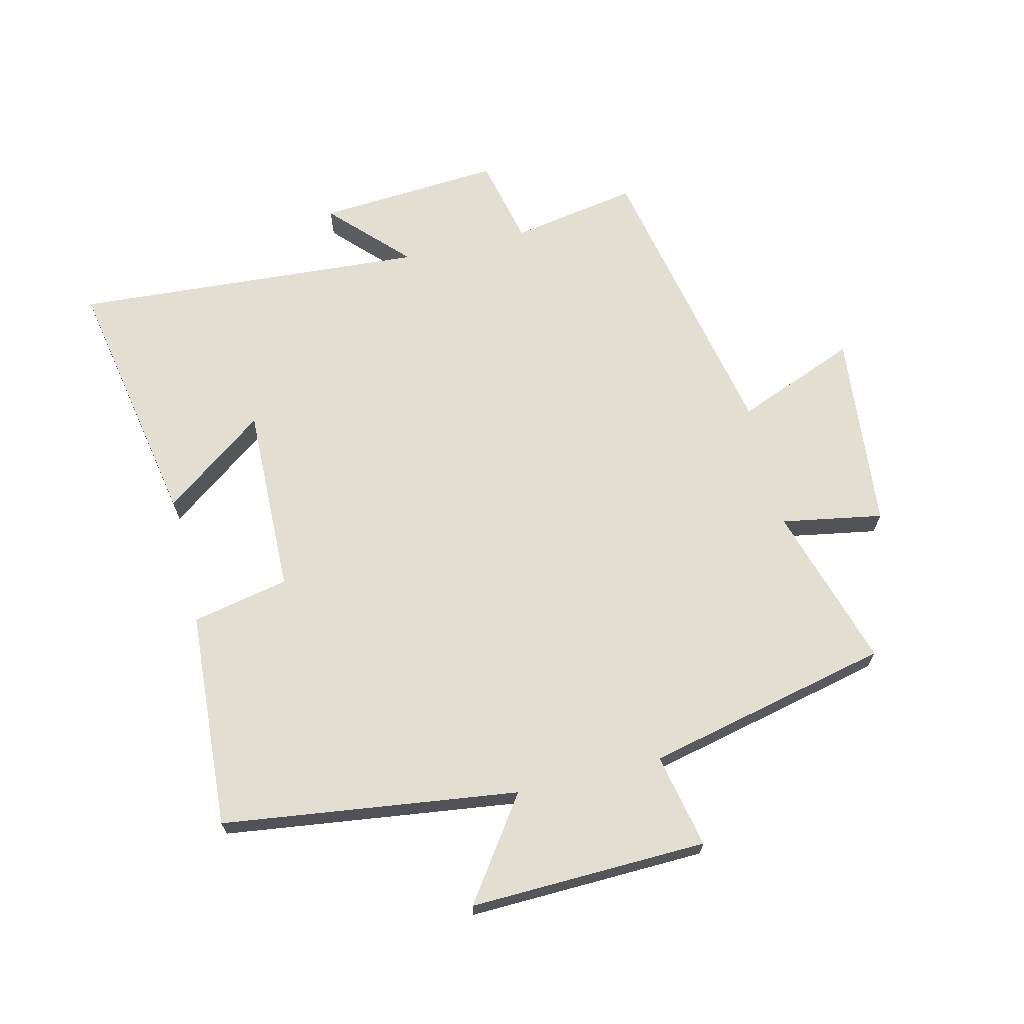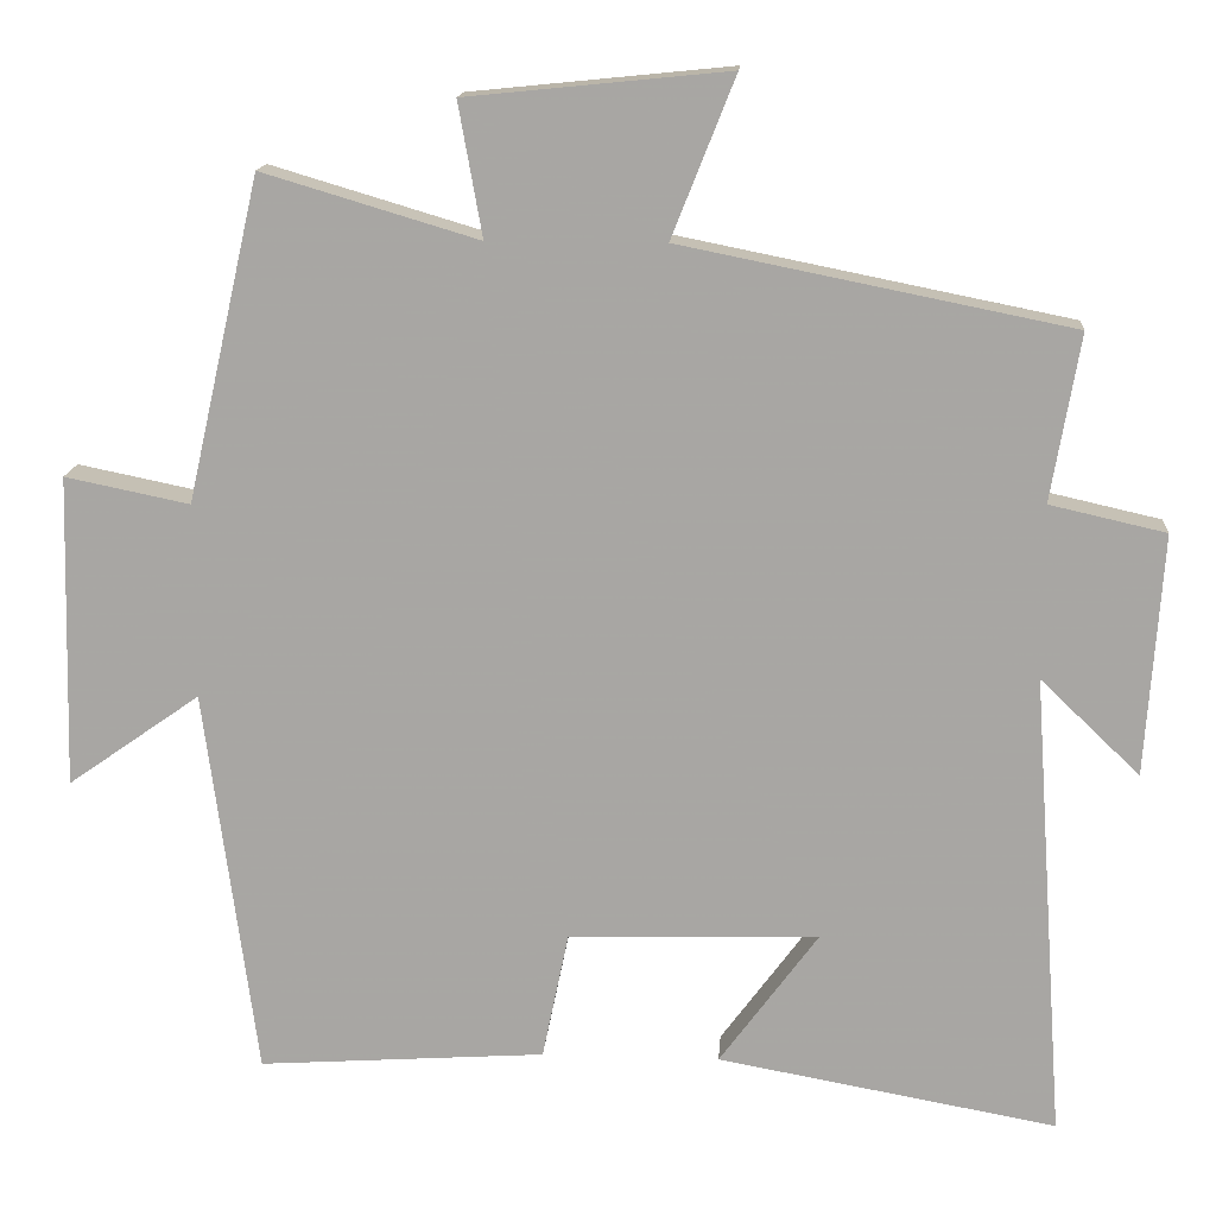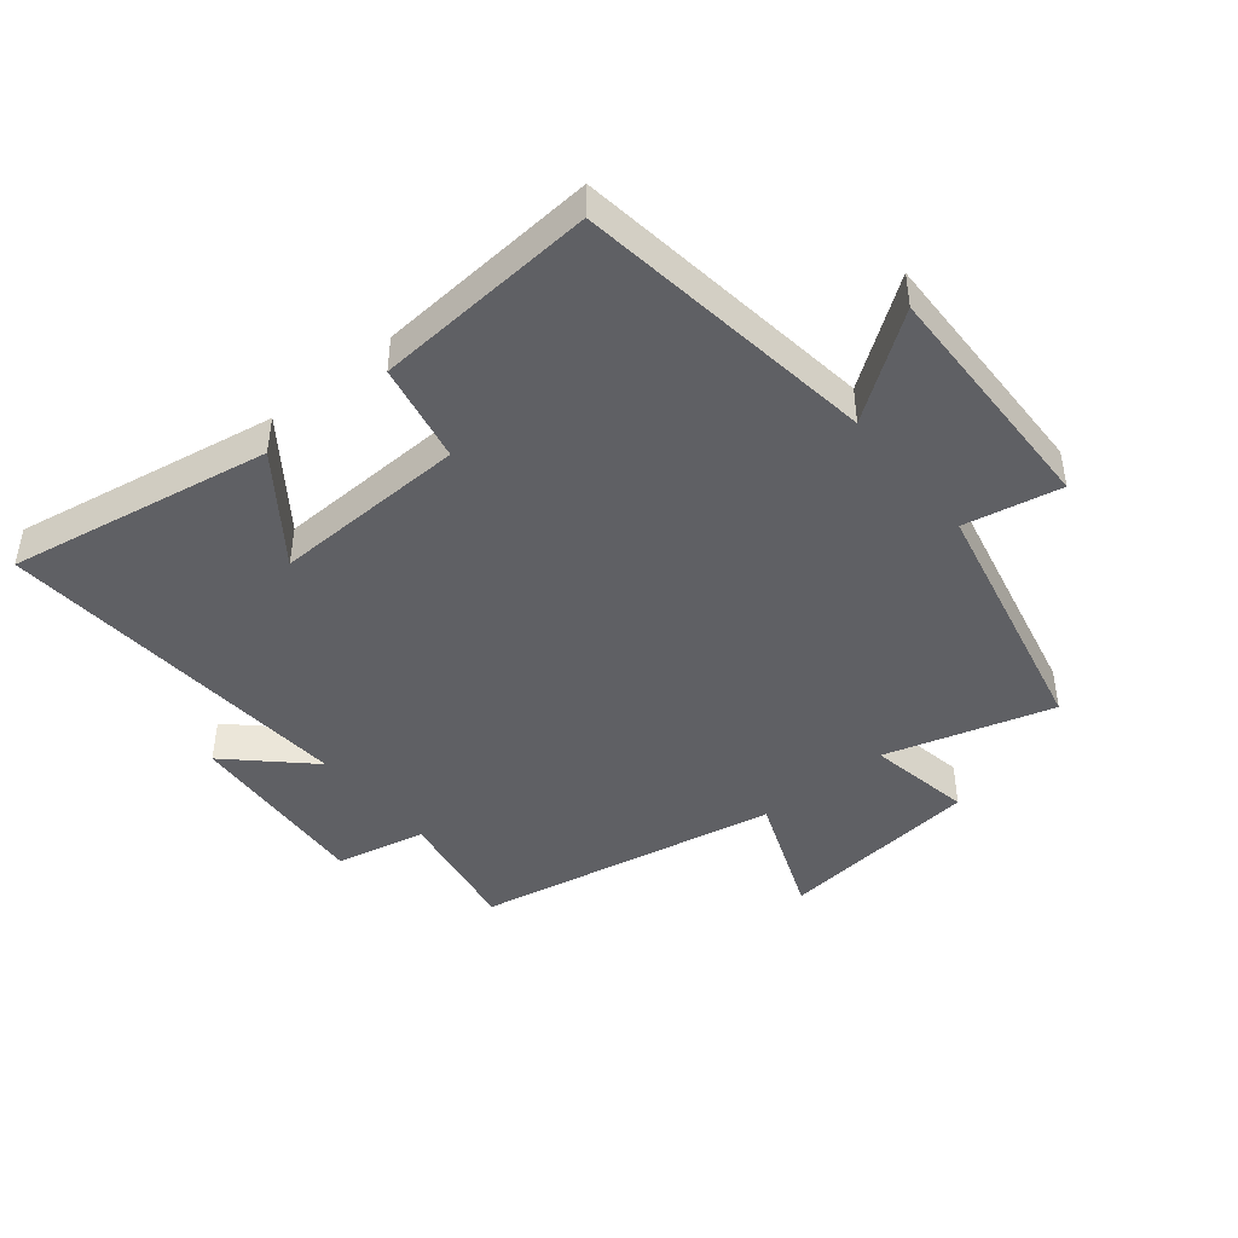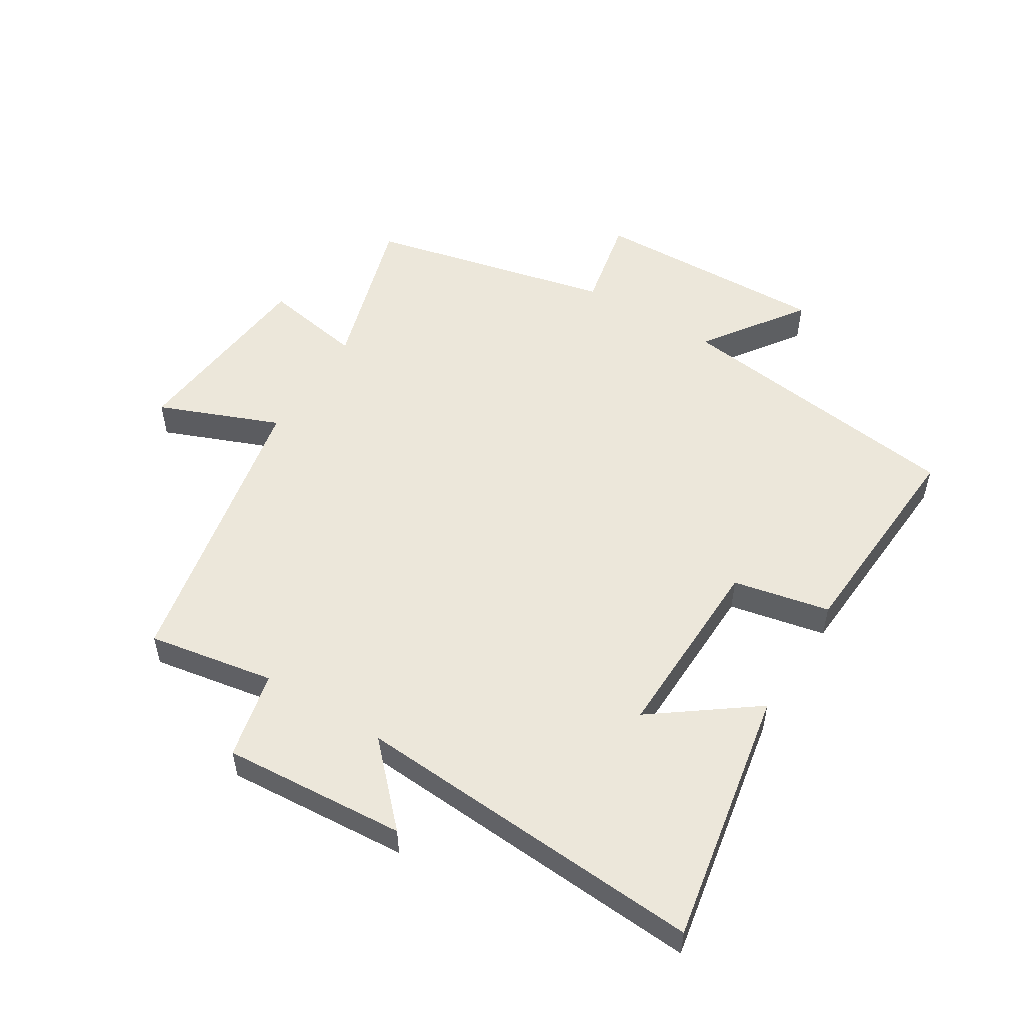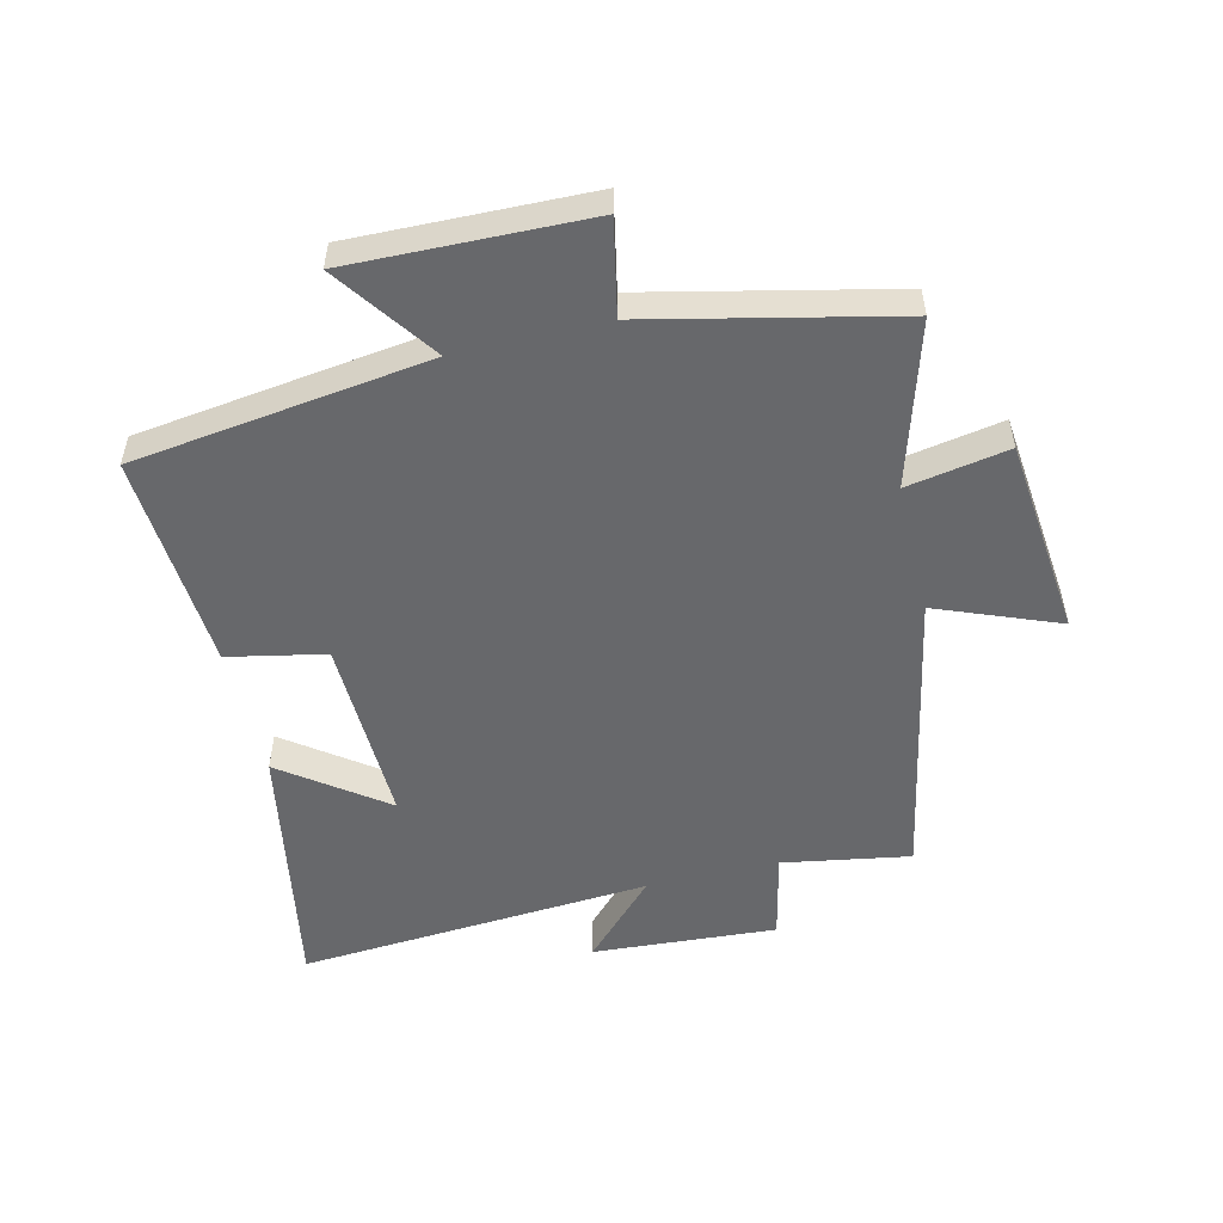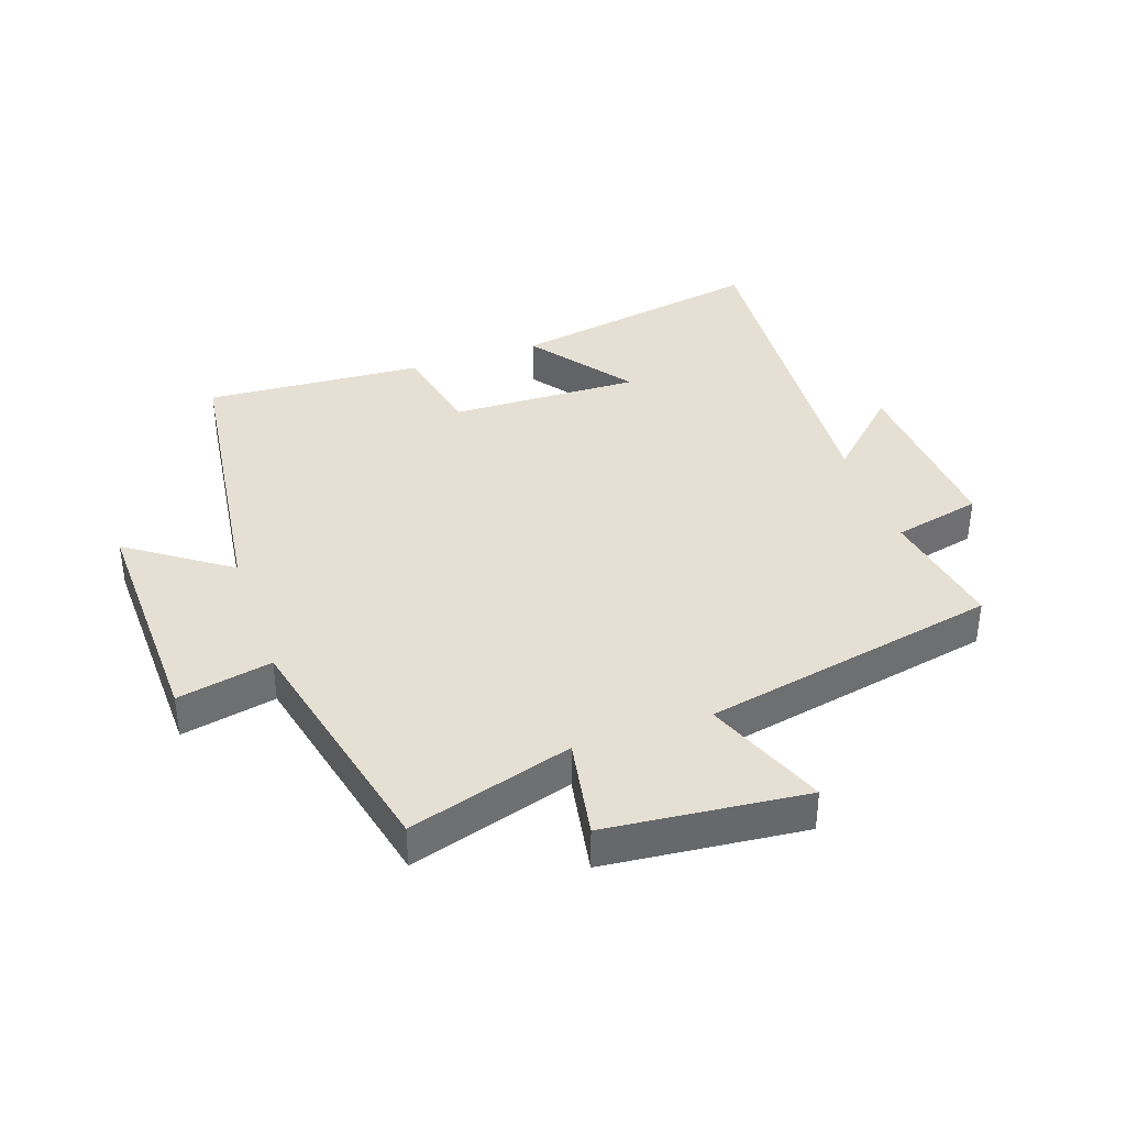
<metadata>
{"format":"obj","ext":"obj","renderer":"f3d","projection":"perspective","resolution":1024,"background":"white","views":[{"elev":67.6,"azim":-103.7,"up":"+Y"},{"elev":14.9,"azim":4.0,"up":"+Z"},{"elev":-44.8,"azim":-140.6,"up":"+Y"},{"elev":52.9,"azim":121.6,"up":"+Y"},{"elev":-52.4,"azim":-76.4,"up":"+Y"},{"elev":38.0,"azim":-19.1,"up":"+Y"}]}
</metadata>
<code>
v -0.411 0.07 0.578
v -0.15 0.07 0.5
v -0.179 0.07 0.662
v 0.139 0.07 0.694
v 0.062 0.07 0.5
v 0.535 0.07 0.405
v 0.5 0.07 0.202
v 0.641 0.07 0.17
v 0.621 0.07 -0.124
v 0.5 0.07 -0.008
v 0.54 0.07 -0.575
v 0.128 0.07 -0.5
v 0.248 0.07 -0.337
v -0.056 0.07 -0.345
v -0.088 0.07 -0.5
v -0.437 0.07 -0.523
v -0.5 0.07 -0.05
v -0.661 0.07 -0.163
v -0.651 0.07 0.217
v -0.5 0.07 0.186
v -0.411 0 0.578
v -0.15 0 0.5
v -0.179 0 0.662
v 0.139 0 0.694
v 0.062 0 0.5
v 0.535 0 0.405
v 0.5 0 0.202
v 0.641 0 0.17
v 0.621 0 -0.124
v 0.5 0 -0.008
v 0.54 0 -0.575
v 0.128 0 -0.5
v 0.248 0 -0.337
v -0.056 0 -0.345
v -0.088 0 -0.5
v -0.437 0 -0.523
v -0.5 0 -0.05
v -0.661 0 -0.163
v -0.651 0 0.217
v -0.5 0 0.186
f 17 18 19 20
f 20 1 2
f 17 20 2
f 16 17 2
f 15 16 2
f 14 15 2
f 13 14 2
f 10 11 12 13
f 10 13 2 3
f 7 8 9 10
f 7 10 3
f 5 6 7
f 5 7 3
f 3 4 5
f 40 39 38 37
f 22 21 40
f 22 40 37
f 22 37 36
f 22 36 35
f 22 35 34
f 22 34 33
f 33 32 31 30
f 23 22 33 30
f 30 29 28 27
f 23 30 27
f 27 26 25
f 23 27 25
f 25 24 23
f 1 21 22 2
f 2 22 23 3
f 3 23 24 4
f 4 24 25 5
f 5 25 26 6
f 6 26 27 7
f 7 27 28 8
f 8 28 29 9
f 9 29 30 10
f 10 30 31 11
f 11 31 32 12
f 12 32 33 13
f 13 33 34 14
f 14 34 35 15
f 15 35 36 16
f 16 36 37 17
f 17 37 38 18
f 18 38 39 19
f 19 39 40 20
f 20 40 21 1

</code>
